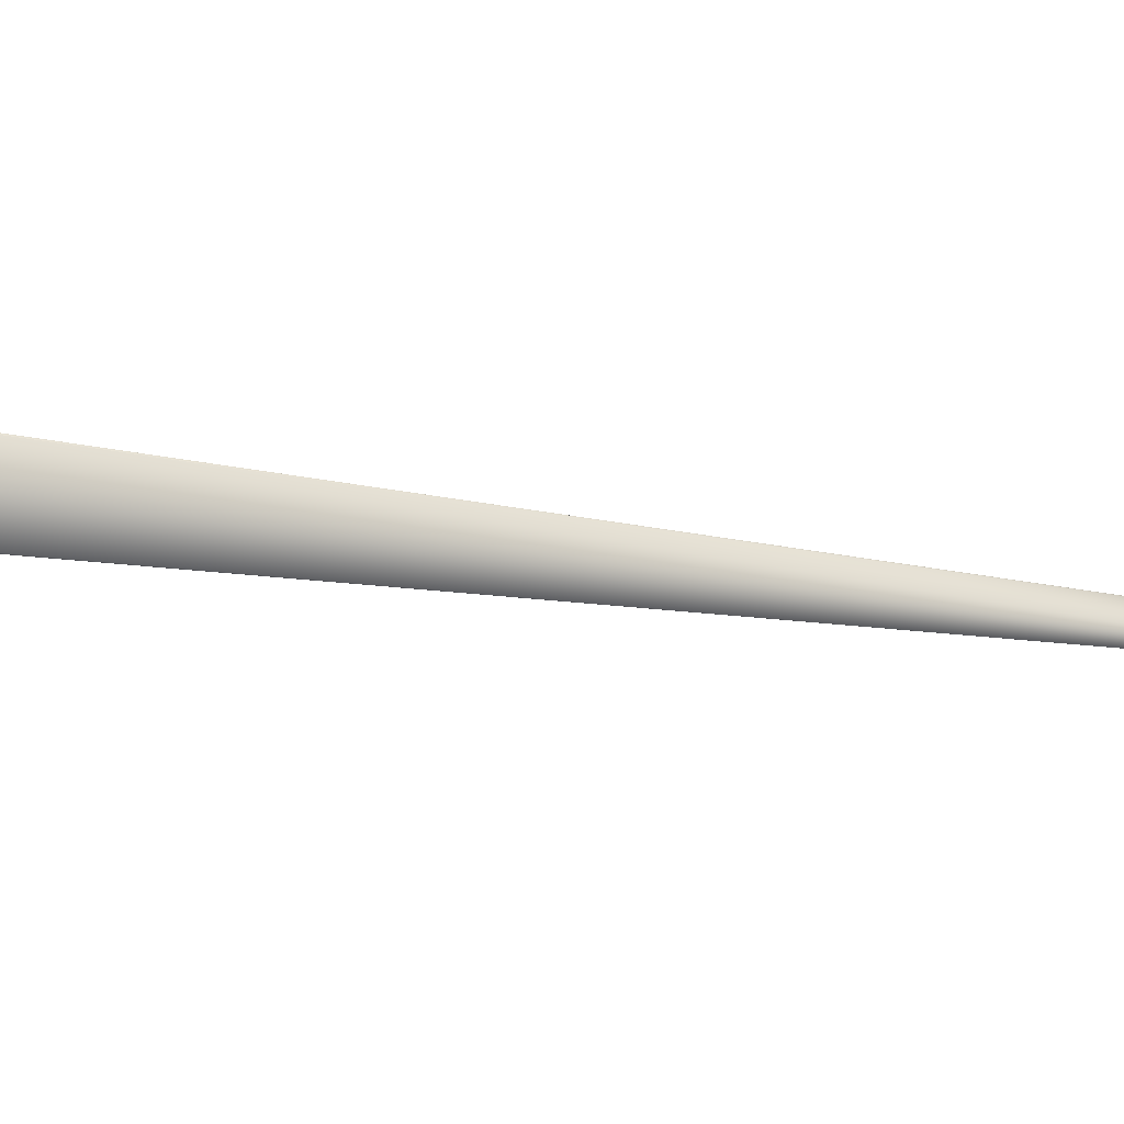
<metadata>
{"format":"obj","ext":"obj","renderer":"f3d","projection":"perspective","resolution":1024,"background":"white","views":[{"elev":-38.7,"azim":-99.8,"up":"+Y"}]}
</metadata>
<code>
v 0.2839 0.2483 0.8226
v 0.09089 0.07201 0.01119
v 0.09086 0.07207 0.01108
v 0.2838 0.2485 0.8223
v 0.2837 0.2487 0.8221
v 0.09083 0.07213 0.01096
v 0.2834 0.2493 0.8212
v 0.0908 0.07218 0.01085
v 0.09077 0.07224 0.01073
v 0.09074 0.07229 0.01062
v 0.2833 0.2494 0.8209
v 0.09071 0.07235 0.01051
v 0.2832 0.2496 0.8206
v 0.09068 0.0724 0.01039
v 0.2831 0.2498 0.8204
v 0.09065 0.07246 0.01028
v 0.283 0.25 0.8201
v 0.09062 0.07251 0.01016
v 0.2829 0.2502 0.8198
v 0.09058 0.07257 0.01005
v 0.2828 0.2504 0.8195
v 0.09055 0.07262 0.009934
v 0.2827 0.2505 0.8192
v 0.09052 0.07268 0.00982
v 0.2826 0.2507 0.8189
v 0.09049 0.07273 0.009706
v 0.2825 0.2509 0.8187
v 0.09046 0.07278 0.009591
v 0.2824 0.2511 0.8184
v 0.09043 0.07284 0.009477
v 0.2823 0.2513 0.8181
v 0.0904 0.07289 0.009363
v 0.2822 0.2515 0.8178
v 0.09036 0.07295 0.009248
v 0.2821 0.2516 0.8175
v 0.09033 0.073 0.009134
v 0.282 0.2518 0.8172
v 0.0903 0.07305 0.00902
v 0.2819 0.252 0.817
v 0.09027 0.07311 0.008906
v 0.2818 0.2522 0.8167
v 0.09023 0.07316 0.008791
v 0.2817 0.2524 0.8164
v 0.0902 0.07322 0.008677
v 0.2815 0.2525 0.8161
v 0.09017 0.07327 0.008563
v 0.2814 0.2527 0.8158
v 0.09014 0.07332 0.008448
v 0.2813 0.2529 0.8155
v 0.0901 0.07338 0.008334
v 0.2812 0.2531 0.8153
v 0.09007 0.07343 0.008219
v 0.2811 0.2532 0.815
v 0.09004 0.07348 0.008105
v 0.281 0.2534 0.8147
v 0.09 0.07354 0.007991
v 0.2809 0.2536 0.8144
v 0.08997 0.07359 0.007876
v 0.2808 0.2538 0.8141
v 0.08994 0.07364 0.007762
v 0.2807 0.254 0.8138
v 0.0899 0.07369 0.007647
v 0.2806 0.2541 0.8136
v 0.08987 0.07375 0.007533
v 0.2805 0.2543 0.8133
v 0.08983 0.0738 0.007419
v 0.2804 0.2545 0.813
v 0.0898 0.07385 0.007304
v 0.2802 0.2547 0.8127
v 0.08976 0.0739 0.00719
v 0.2801 0.2548 0.8124
v 0.08973 0.07396 0.007075
v 0.28 0.255 0.8121
v 0.0897 0.07401 0.006961
v 0.2799 0.2552 0.8119
v 0.08966 0.07406 0.006846
v 0.2798 0.2554 0.8116
v 0.08963 0.07411 0.006732
v 0.2797 0.2555 0.8113
v 0.08959 0.07416 0.006617
v 0.2796 0.2557 0.811
v 0.08956 0.07422 0.006503
v 0.2795 0.2559 0.8107
v 0.08952 0.07427 0.006388
v 0.2793 0.2561 0.8104
v 0.08948 0.07432 0.006274
v 0.2792 0.2562 0.8101
v 0.08945 0.07437 0.006159
v 0.2755 0.2614 0.8015
v 0.08941 0.07442 0.006045
v 0.08938 0.07447 0.00593
v 0.08934 0.07452 0.005816
v 0.0893 0.07457 0.005701
v 0.08927 0.07462 0.005586
v 0.08923 0.07467 0.005472
v 0.08919 0.07472 0.00536
v -0.03278 0.03764 0.01448
v -0.001459 -0.001254 -4.4e-05
v 0.000281 -0.000384 0.001633
v -0.003361 0.01351 -0.05965
v 6.6e-05 5.7e-05 -0.003811
v -0.003452 0.01352 -0.05964
v 0.08828 0.07587 0.002664
v -0.003543 0.01353 -0.05963
v -0.003634 0.01353 -0.05963
v -0.003725 0.01354 -0.05962
v -0.003816 0.01355 -0.05961
v -0.003907 0.01355 -0.0596
v -0.003998 0.01356 -0.0596
v -0.00409 0.01357 -0.05959
v -0.004181 0.01358 -0.05958
v -0.004272 0.01358 -0.05957
v -0.004363 0.01359 -0.05956
v -0.004454 0.01359 -0.05956
v -0.004545 0.0136 -0.05955
v -0.004636 0.01361 -0.05954
v -0.004727 0.01361 -0.05953
v -0.004818 0.01362 -0.05952
v -0.004909 0.01363 -0.05951
v -0.005 0.01363 -0.0595
v -0.005091 0.01364 -0.05949
v -0.005182 0.01364 -0.05949
v -0.005272 0.01365 -0.05948
v -0.005363 0.01366 -0.05947
v -0.005454 0.01366 -0.05946
v -0.005545 0.01367 -0.05945
v -0.005636 0.01367 -0.05944
v -0.005727 0.01368 -0.05943
v -0.005818 0.01368 -0.05942
v -0.005908 0.01369 -0.05941
v -0.005999 0.01369 -0.0594
v -0.00609 0.0137 -0.05939
v -0.006181 0.0137 -0.05938
v -0.006271 0.01371 -0.05937
v -0.006362 0.01371 -0.05935
v -0.006453 0.01371 -0.05934
v -0.006543 0.01372 -0.05933
v -0.006634 0.01372 -0.05932
v -0.006724 0.01373 -0.05931
v -0.006815 0.01373 -0.0593
v -0.006906 0.01374 -0.05929
v -0.006996 0.01374 -0.05927
v -0.007087 0.01374 -0.05926
v -0.007177 0.01375 -0.05925
v -0.007268 0.01375 -0.05924
v -0.007358 0.01375 -0.05922
v -0.007448 0.01376 -0.05921
v -0.007539 0.01376 -0.0592
v -0.007629 0.01376 -0.05919
v -0.007719 0.01377 -0.05917
v -0.00781 0.01377 -0.05916
v -0.0079 0.01377 -0.05915
v -0.007988 0.01378 -0.05913
v 0.08916 0.07477 0.00525
v -0.008075 0.01378 -0.05912
v 0.08912 0.07482 0.005142
v -0.00816 0.01378 -0.05911
v 0.08909 0.07486 0.005037
v -0.008242 0.01378 -0.0591
v 0.08906 0.07491 0.004934
v -0.008324 0.01379 -0.05908
v 0.08902 0.07495 0.004833
v -0.008403 0.01379 -0.05907
v 0.08899 0.075 0.004734
v -0.00848 0.01379 -0.05906
v 0.08896 0.07504 0.004638
v -0.008556 0.01379 -0.05905
v 0.08893 0.07508 0.004544
v -0.00863 0.01379 -0.05903
v 0.0889 0.07512 0.004452
v -0.008702 0.01379 -0.05902
v 0.08887 0.07516 0.004363
v -0.008772 0.0138 -0.05901
v 0.08884 0.07519 0.004276
v -0.00884 0.0138 -0.059
v 0.08881 0.07523 0.004191
v -0.008907 0.0138 -0.05899
v 0.08878 0.07526 0.004108
v -0.008971 0.0138 -0.05898
v 0.08876 0.0753 0.004028
v -0.009034 0.0138 -0.05897
v 0.08873 0.07533 0.00395
v -0.009095 0.0138 -0.05896
v 0.0887 0.07536 0.003874
v -0.009155 0.0138 -0.05895
v 0.08868 0.0754 0.003801
v -0.009212 0.0138 -0.05894
v 0.08865 0.07543 0.00373
v -0.009268 0.01381 -0.05893
v 0.08863 0.07545 0.003661
v -0.009322 0.01381 -0.05892
v 0.08861 0.07548 0.003595
v -0.009374 0.01381 -0.05891
v 0.08859 0.07551 0.00353
v -0.009424 0.01381 -0.0589
v 0.08856 0.07554 0.003469
v -0.009472 0.01381 -0.05889
v 0.08854 0.07556 0.003409
v -0.009519 0.01381 -0.05888
v 0.08852 0.07558 0.003352
v -0.009564 0.01381 -0.05887
v 0.08851 0.07561 0.003297
v -0.009607 0.01381 -0.05887
v 0.08849 0.07563 0.003244
v -0.009648 0.01381 -0.05886
v 0.08847 0.07565 0.003193
v -0.009688 0.01381 -0.05885
v 0.08845 0.07567 0.003145
v -0.009725 0.01381 -0.05885
v 0.08844 0.07569 0.003099
v -0.009761 0.01381 -0.05884
v 0.08842 0.07571 0.003056
v -0.009795 0.01381 -0.05883
v 0.08841 0.07573 0.003014
v -0.009827 0.01381 -0.05883
v 0.08839 0.07574 0.002975
v -0.009858 0.01381 -0.05882
v 0.08838 0.07576 0.002939
v -0.009886 0.01381 -0.05882
v 0.08837 0.07577 0.002904
v -0.009913 0.01381 -0.05881
v 0.08836 0.07578 0.002872
v -0.009938 0.01381 -0.05881
v 0.08835 0.0758 0.002842
v -0.009961 0.01381 -0.0588
v 0.08834 0.07581 0.002815
v -0.009983 0.01381 -0.0588
v 0.08833 0.07582 0.00279
v -0.01 0.01381 -0.05879
v 0.08832 0.07583 0.002767
v -0.01002 0.01381 -0.05879
v 0.08831 0.07584 0.002746
v -0.01004 0.01381 -0.05879
v 0.08831 0.07584 0.002728
v -0.01005 0.01381 -0.05878
v 0.0883 0.07585 0.002712
v -0.01006 0.01382 -0.05878
v 0.0883 0.07586 0.002698
v -0.01007 0.01382 -0.05878
v 0.08829 0.07586 0.002687
v -0.01008 0.01382 -0.05878
v 0.08829 0.07587 0.002677
v -0.01009 0.01382 -0.05878
v 0.08829 0.07587 0.002671
v -0.0101 0.01382 -0.05878
v 0.08828 0.07587 0.002666
v -0.0101 0.01382 -0.05878
v -0.0101 0.01382 -0.05878
v -0.03241 0.03923 0.01071
v -0.03241 0.03921 0.01076
v -0.03242 0.03919 0.01081
v 0.2836 0.2489 0.8218
v 0.2835 0.2491 0.8215
v -0.03243 0.03917 0.01087
v -0.03244 0.03914 0.01092
v -0.03245 0.03912 0.01097
v -0.03246 0.0391 0.01102
v -0.03247 0.03908 0.01107
v -0.03248 0.03906 0.01112
v -0.03249 0.03903 0.01117
v -0.0325 0.03901 0.01122
v -0.03251 0.03899 0.01128
v -0.03251 0.03897 0.01133
v -0.03252 0.03895 0.01138
v -0.03253 0.03892 0.01143
v -0.03254 0.0389 0.01148
v -0.03255 0.03888 0.01153
v -0.03256 0.03886 0.01158
v -0.03256 0.03884 0.01163
v -0.03257 0.03882 0.01168
v -0.03258 0.03879 0.01174
v -0.03259 0.03877 0.01179
v -0.03259 0.03875 0.01184
v -0.0326 0.03873 0.01189
v -0.03261 0.03871 0.01194
v -0.03261 0.03869 0.01199
v -0.03262 0.03866 0.01204
v -0.03263 0.03864 0.01209
v -0.03263 0.03862 0.01214
v -0.03264 0.0386 0.01219
v -0.03265 0.03858 0.01225
v -0.03265 0.03856 0.0123
v -0.03266 0.03853 0.01235
v -0.03266 0.03851 0.0124
v -0.03267 0.03849 0.01245
v -0.03267 0.03847 0.0125
v -0.03268 0.03845 0.01255
v -0.03268 0.03843 0.0126
v -0.03269 0.03841 0.01265
v -0.0327 0.03839 0.0127
v -0.0327 0.03836 0.01275
v -0.0327 0.03834 0.0128
v -0.03271 0.03832 0.01285
v -0.03271 0.0383 0.0129
v -0.03272 0.03828 0.01295
v 0.2791 0.2564 0.8099
v -0.03272 0.03826 0.013
v 0.279 0.2566 0.8096
v -0.03273 0.03824 0.01306
v 0.2789 0.2568 0.8093
v -0.03273 0.03821 0.01311
v 0.2788 0.2569 0.809
v -0.03273 0.03819 0.01316
v 0.2787 0.2571 0.8087
v -0.03274 0.03817 0.01321
v 0.2785 0.2573 0.8084
v 0.2782 0.2578 0.8076
v 0.2781 0.2579 0.8074
v 0.278 0.2581 0.8071
v 0.2779 0.2582 0.8068
v 0.2778 0.2584 0.8066
v 0.2777 0.2585 0.8064
v 0.2776 0.2586 0.8061
v 0.2775 0.2588 0.8059
v 0.2774 0.2589 0.8057
v 0.2773 0.259 0.8055
v 0.2772 0.2592 0.8053
v -0.03274 0.03815 0.01326
v 0.2784 0.2574 0.8082
v 0.2783 0.2576 0.8079
v -0.03274 0.03813 0.01331
v -0.03275 0.03811 0.01336
v -0.03275 0.03809 0.0134
v -0.03275 0.03807 0.01345
v -0.03275 0.03805 0.01349
v -0.03276 0.03803 0.01354
v -0.03276 0.03802 0.01358
v -0.03276 0.038 0.01362
v -0.03276 0.03798 0.01366
v -0.03277 0.03796 0.0137
v -0.03277 0.03795 0.01374
v -0.03277 0.03793 0.01378
v -0.03277 0.03792 0.01382
v 0.2771 0.2593 0.805
v -0.03277 0.0379 0.01385
v 0.277 0.2594 0.8048
v -0.03277 0.03789 0.01389
v 0.2769 0.2595 0.8047
v -0.03277 0.03787 0.01392
v 0.2769 0.2596 0.8045
v -0.03277 0.03786 0.01396
v 0.2768 0.2597 0.8043
v -0.03277 0.03784 0.01399
v 0.2767 0.2598 0.8041
v -0.03278 0.03783 0.01402
v 0.2766 0.2599 0.8039
v -0.03278 0.03782 0.01405
v 0.2766 0.26 0.8038
v -0.03278 0.03781 0.01408
v 0.2765 0.2601 0.8036
v -0.03278 0.0378 0.01411
v 0.2764 0.2602 0.8035
v -0.03278 0.03778 0.01413
v 0.2764 0.2603 0.8033
v -0.03278 0.03777 0.01416
v 0.2763 0.2604 0.8032
v -0.03278 0.03776 0.01418
v 0.2762 0.2604 0.803
v -0.03278 0.03775 0.01421
v 0.2762 0.2605 0.8029
v -0.03278 0.03774 0.01423
v 0.2761 0.2606 0.8028
v -0.03278 0.03773 0.01425
v 0.2761 0.2607 0.8027
v 0.2757 0.2612 0.8018
v 0.2756 0.2612 0.8017
v -0.03278 0.03773 0.01427
v 0.276 0.2607 0.8025
v 0.2757 0.2611 0.8019
v 0.2757 0.2611 0.8018
v -0.03278 0.03772 0.01429
v 0.276 0.2608 0.8024
v 0.2758 0.261 0.8021
v 0.2758 0.2611 0.802
v -0.03278 0.03771 0.01431
v 0.2759 0.2609 0.8023
v 0.2758 0.261 0.8021
v -0.03278 0.0377 0.01433
v 0.2759 0.2609 0.8022
v -0.03278 0.03769 0.01435
v -0.03278 0.03769 0.01436
v -0.03278 0.03768 0.01438
v -0.03278 0.03768 0.01439
v -0.03278 0.03767 0.0144
v -0.03278 0.03766 0.01442
v -0.03278 0.03766 0.01443
v -0.03278 0.03766 0.01444
v 0.2756 0.2612 0.8017
v -0.03278 0.03765 0.01445
v 0.2756 0.2613 0.8016
v -0.03278 0.03765 0.01445
v 0.2756 0.2613 0.8016
v -0.03278 0.03765 0.01446
v 0.2756 0.2613 0.8015
v -0.03278 0.03764 0.01447
v 0.2756 0.2613 0.8015
v -0.03278 0.03764 0.01447
v 0.2755 0.2613 0.8015
v -0.03278 0.03764 0.01448
v 0.2755 0.2613 0.8015
v -0.03278 0.03764 0.01448
v 0.2755 0.2613 0.8015
f 1 2 3
f 1 4 5
f 1 3 6
f 1 5 7
f 1 6 8
f 1 8 9
f 1 9 10
f 1 7 11
f 1 10 12
f 1 11 13
f 1 12 14
f 1 13 15
f 1 14 16
f 1 15 17
f 1 16 18
f 1 17 19
f 1 18 20
f 1 19 21
f 1 20 22
f 1 21 23
f 1 22 24
f 1 23 25
f 1 24 26
f 1 25 27
f 1 26 28
f 1 27 29
f 1 28 30
f 1 29 31
f 1 30 32
f 1 31 33
f 1 32 34
f 1 33 35
f 1 34 36
f 1 35 37
f 1 36 38
f 1 37 39
f 1 38 40
f 1 39 41
f 1 40 42
f 1 41 43
f 1 42 44
f 1 43 45
f 1 44 46
f 1 45 47
f 1 46 48
f 1 47 49
f 1 48 50
f 1 49 51
f 1 50 52
f 1 51 53
f 1 52 54
f 1 53 55
f 1 54 56
f 1 55 57
f 1 56 58
f 1 57 59
f 1 58 60
f 1 59 61
f 1 60 62
f 1 61 63
f 1 62 64
f 1 63 65
f 1 64 66
f 1 65 67
f 1 66 68
f 1 67 69
f 1 68 70
f 1 69 71
f 1 70 72
f 1 71 73
f 1 72 74
f 1 73 75
f 1 74 76
f 1 75 77
f 1 76 78
f 1 77 79
f 1 78 80
f 1 79 81
f 1 80 82
f 1 81 83
f 1 82 84
f 1 83 85
f 1 84 86
f 1 85 87
f 1 86 88
f 1 87 89
f 1 88 90
f 1 90 91
f 1 91 92
f 1 92 93
f 1 93 94
f 1 94 95
f 1 95 96
f 1 96 4
f 1 89 97
f 1 97 98
f 1 99 2
f 1 98 99
f 2 100 3
f 2 99 101
f 2 101 100
f 100 102 103
f 100 6 3
f 100 104 102
f 100 8 6
f 100 105 104
f 100 9 8
f 100 106 105
f 100 10 9
f 100 107 106
f 100 12 10
f 100 108 107
f 100 14 12
f 100 109 108
f 100 16 14
f 100 110 109
f 100 18 16
f 100 111 110
f 100 20 18
f 100 112 111
f 100 22 20
f 100 113 112
f 100 24 22
f 100 114 113
f 100 26 24
f 100 115 114
f 100 28 26
f 100 116 115
f 100 30 28
f 100 117 116
f 100 32 30
f 100 118 117
f 100 34 32
f 100 119 118
f 100 36 34
f 100 120 119
f 100 38 36
f 100 121 120
f 100 40 38
f 100 122 121
f 100 42 40
f 100 123 122
f 100 44 42
f 100 124 123
f 100 46 44
f 100 125 124
f 100 48 46
f 100 126 125
f 100 50 48
f 100 127 126
f 100 52 50
f 100 128 127
f 100 54 52
f 100 129 128
f 100 56 54
f 100 130 129
f 100 58 56
f 100 131 130
f 100 60 58
f 100 132 131
f 100 62 60
f 100 133 132
f 100 64 62
f 100 134 133
f 100 66 64
f 100 135 134
f 100 68 66
f 100 136 135
f 100 70 68
f 100 137 136
f 100 72 70
f 100 138 137
f 100 74 72
f 100 139 138
f 100 76 74
f 100 140 139
f 100 78 76
f 100 141 140
f 100 80 78
f 100 142 141
f 100 82 80
f 100 143 142
f 100 84 82
f 100 144 143
f 100 86 84
f 100 145 144
f 100 88 86
f 100 146 145
f 100 90 88
f 100 147 146
f 100 91 90
f 100 148 147
f 100 92 91
f 100 149 148
f 100 93 92
f 100 150 149
f 100 94 93
f 100 151 150
f 100 95 94
f 100 152 151
f 100 96 95
f 100 153 152
f 100 154 96
f 100 155 153
f 100 156 154
f 100 157 155
f 100 158 156
f 100 159 157
f 100 160 158
f 100 161 159
f 100 162 160
f 100 163 161
f 100 164 162
f 100 165 163
f 100 166 164
f 100 167 165
f 100 168 166
f 100 169 167
f 100 170 168
f 100 171 169
f 100 172 170
f 100 173 171
f 100 174 172
f 100 175 173
f 100 176 174
f 100 177 175
f 100 178 176
f 100 179 177
f 100 180 178
f 100 181 179
f 100 182 180
f 100 183 181
f 100 184 182
f 100 185 183
f 100 186 184
f 100 187 185
f 100 188 186
f 100 189 187
f 100 190 188
f 100 191 189
f 100 192 190
f 100 193 191
f 100 194 192
f 100 195 193
f 100 196 194
f 100 197 195
f 100 198 196
f 100 199 197
f 100 200 198
f 100 201 199
f 100 202 200
f 100 203 201
f 100 204 202
f 100 205 203
f 100 206 204
f 100 207 205
f 100 208 206
f 100 209 207
f 100 210 208
f 100 211 209
f 100 212 210
f 100 213 211
f 100 214 212
f 100 215 213
f 100 216 214
f 100 217 215
f 100 218 216
f 100 219 217
f 100 220 218
f 100 221 219
f 100 222 220
f 100 223 221
f 100 224 222
f 100 225 223
f 100 226 224
f 100 227 225
f 100 228 226
f 100 229 227
f 100 230 228
f 100 231 229
f 100 232 230
f 100 233 231
f 100 234 232
f 100 235 233
f 100 236 234
f 100 237 235
f 100 238 236
f 100 239 237
f 100 240 238
f 100 241 239
f 100 242 240
f 100 243 241
f 100 244 242
f 100 245 243
f 100 246 244
f 100 247 245
f 100 103 246
f 100 248 247
f 100 101 98
f 100 98 248
f 249 250 89
f 249 89 103
f 249 103 248
f 249 248 250
f 4 96 154
f 4 154 5
f 102 104 103
f 250 251 89
f 250 248 251
f 5 252 253
f 5 253 7
f 5 154 252
f 104 105 103
f 251 254 89
f 251 248 254
f 252 154 156
f 252 156 253
f 105 106 103
f 254 255 89
f 254 248 255
f 253 156 158
f 253 158 7
f 106 107 103
f 255 256 89
f 255 248 256
f 7 158 11
f 107 108 103
f 256 257 89
f 256 248 257
f 11 158 160
f 11 160 13
f 108 109 103
f 257 258 89
f 257 248 258
f 13 160 162
f 13 162 15
f 109 110 103
f 258 259 89
f 258 248 259
f 15 162 17
f 110 111 103
f 259 260 89
f 259 248 260
f 17 162 164
f 17 164 19
f 111 112 103
f 260 261 89
f 260 248 261
f 19 164 166
f 19 166 21
f 112 113 103
f 261 262 89
f 261 248 262
f 21 166 23
f 113 114 103
f 262 263 89
f 262 248 263
f 23 166 168
f 23 168 25
f 114 115 103
f 263 264 89
f 263 248 264
f 25 168 170
f 25 170 27
f 115 116 103
f 264 265 89
f 264 248 265
f 27 170 172
f 27 172 29
f 116 117 103
f 265 266 89
f 265 248 266
f 29 172 174
f 29 174 31
f 117 118 103
f 266 267 89
f 266 248 267
f 31 174 176
f 31 176 33
f 118 119 103
f 267 268 89
f 267 248 268
f 33 176 35
f 119 120 103
f 268 269 89
f 268 248 269
f 35 176 178
f 35 178 37
f 120 121 103
f 269 270 89
f 269 248 270
f 37 178 180
f 37 180 39
f 121 122 103
f 270 271 89
f 270 248 271
f 39 180 182
f 39 182 41
f 122 123 103
f 271 272 89
f 271 248 272
f 41 182 184
f 41 184 43
f 123 124 103
f 272 273 89
f 272 248 273
f 43 184 186
f 43 186 45
f 124 125 103
f 273 274 89
f 273 248 274
f 45 186 188
f 45 188 47
f 125 126 103
f 274 275 89
f 274 248 275
f 47 188 190
f 47 190 192
f 47 192 49
f 126 127 103
f 275 276 89
f 275 248 276
f 49 192 194
f 49 194 51
f 127 128 103
f 276 277 89
f 276 248 277
f 51 194 196
f 51 196 53
f 128 129 103
f 277 278 89
f 277 248 278
f 53 196 198
f 53 198 55
f 129 130 103
f 278 279 89
f 278 248 279
f 55 198 200
f 55 200 202
f 55 202 57
f 130 131 103
f 279 280 89
f 279 248 280
f 57 202 204
f 57 204 206
f 57 206 59
f 131 132 103
f 280 281 89
f 280 248 281
f 59 206 208
f 59 208 61
f 132 133 103
f 281 282 89
f 281 248 282
f 61 208 210
f 61 210 212
f 61 212 63
f 133 134 103
f 282 283 89
f 282 248 283
f 63 212 214
f 63 214 216
f 63 216 65
f 134 135 103
f 283 284 89
f 283 248 284
f 65 216 218
f 65 218 220
f 65 220 67
f 135 136 103
f 284 285 89
f 284 248 285
f 67 220 222
f 67 222 224
f 67 224 226
f 67 226 69
f 136 137 103
f 285 286 89
f 285 248 286
f 69 226 228
f 69 228 230
f 69 230 232
f 69 232 234
f 69 234 236
f 69 236 71
f 137 138 103
f 286 287 89
f 286 248 287
f 71 236 238
f 71 238 240
f 71 240 242
f 71 242 244
f 71 244 246
f 71 246 103
f 71 103 73
f 138 139 103
f 287 288 89
f 287 248 288
f 73 103 75
f 139 140 103
f 288 289 89
f 288 248 289
f 75 103 77
f 140 141 103
f 289 290 89
f 289 248 290
f 77 103 79
f 141 142 103
f 290 291 89
f 290 248 291
f 79 103 81
f 142 143 103
f 291 292 89
f 291 248 292
f 81 103 83
f 143 144 103
f 292 293 89
f 292 248 293
f 83 103 85
f 144 145 103
f 293 294 89
f 293 248 294
f 85 103 87
f 145 146 103
f 294 295 89
f 294 248 295
f 87 296 89
f 87 103 296
f 146 147 103
f 295 297 89
f 295 248 297
f 296 298 89
f 296 103 298
f 147 148 103
f 297 299 89
f 297 248 299
f 298 300 89
f 298 103 300
f 148 149 103
f 299 301 89
f 299 248 301
f 300 302 89
f 300 103 302
f 149 150 103
f 301 303 89
f 301 248 303
f 302 304 89
f 302 103 304
f 150 151 103
f 303 305 89
f 303 248 305
f 304 306 307
f 304 307 308
f 304 308 309
f 304 309 310
f 304 310 311
f 304 311 312
f 304 312 313
f 304 313 314
f 304 314 315
f 304 315 316
f 304 316 317
f 304 317 89
f 304 103 306
f 151 152 103
f 305 318 89
f 305 248 318
f 306 319 320
f 306 320 307
f 306 103 319
f 152 153 103
f 318 321 89
f 318 248 321
f 319 103 320
f 153 155 103
f 321 322 89
f 321 248 322
f 320 103 307
f 155 157 103
f 322 323 89
f 322 248 323
f 307 103 308
f 157 159 103
f 323 324 89
f 323 248 324
f 308 103 309
f 159 161 103
f 324 325 89
f 324 248 325
f 309 103 310
f 161 163 103
f 325 326 89
f 325 248 326
f 310 103 311
f 163 165 103
f 326 327 89
f 326 248 327
f 311 103 312
f 165 167 103
f 327 328 89
f 327 248 328
f 312 103 313
f 167 169 103
f 328 329 89
f 328 248 329
f 313 103 314
f 169 171 103
f 329 330 89
f 329 248 330
f 314 103 315
f 171 173 103
f 330 331 89
f 330 248 331
f 315 103 316
f 173 175 103
f 331 332 89
f 331 248 332
f 316 103 317
f 175 177 103
f 332 333 89
f 332 248 333
f 317 334 89
f 317 103 334
f 177 179 103
f 333 335 89
f 333 248 335
f 334 336 89
f 334 103 336
f 179 181 103
f 335 337 89
f 335 248 337
f 336 338 89
f 336 103 338
f 181 183 103
f 337 339 89
f 337 248 339
f 338 340 89
f 338 103 340
f 183 185 103
f 339 341 89
f 339 248 341
f 340 342 89
f 340 103 342
f 185 187 103
f 341 343 89
f 341 248 343
f 342 344 89
f 342 103 344
f 187 189 103
f 343 345 89
f 343 248 345
f 344 346 89
f 344 103 346
f 189 191 103
f 345 347 89
f 345 248 347
f 346 348 89
f 346 103 348
f 191 193 103
f 347 349 89
f 347 248 349
f 348 350 89
f 348 103 350
f 193 195 103
f 349 351 89
f 349 248 351
f 350 352 89
f 350 103 352
f 195 197 103
f 351 353 89
f 351 248 353
f 352 354 89
f 352 103 354
f 197 199 103
f 353 355 89
f 353 248 355
f 354 356 89
f 354 103 356
f 199 201 103
f 355 357 89
f 355 248 357
f 356 358 89
f 356 103 358
f 201 203 103
f 357 359 89
f 357 248 359
f 358 360 89
f 358 103 360
f 203 205 103
f 359 361 89
f 359 248 361
f 360 362 89
f 360 103 362
f 205 207 103
f 361 363 89
f 361 248 363
f 362 364 365
f 362 365 366
f 362 366 89
f 362 103 364
f 207 209 103
f 363 367 89
f 363 248 367
f 364 368 369
f 364 369 370
f 364 370 365
f 364 103 368
f 209 211 103
f 367 371 89
f 367 248 371
f 368 372 373
f 368 373 374
f 368 374 369
f 368 103 372
f 211 213 103
f 371 375 89
f 371 248 375
f 372 376 377
f 372 377 373
f 372 103 376
f 213 215 103
f 375 378 89
f 375 248 378
f 376 379 377
f 376 103 379
f 215 217 103
f 378 380 89
f 378 248 380
f 379 103 377
f 217 219 103
f 380 381 89
f 380 248 381
f 377 103 373
f 219 221 103
f 381 382 89
f 381 248 382
f 373 103 374
f 221 223 103
f 382 383 89
f 382 248 383
f 374 103 369
f 223 225 103
f 383 384 89
f 383 248 384
f 369 103 370
f 225 227 103
f 384 385 89
f 384 248 385
f 370 103 365
f 227 229 103
f 385 386 89
f 385 248 386
f 365 103 366
f 229 231 103
f 386 387 89
f 386 248 387
f 366 388 89
f 366 103 388
f 231 233 103
f 387 389 89
f 387 248 389
f 388 390 89
f 388 103 390
f 233 235 103
f 389 391 89
f 389 248 391
f 390 392 89
f 390 103 392
f 235 237 103
f 391 393 89
f 391 248 393
f 392 394 89
f 392 103 394
f 237 239 103
f 393 395 89
f 393 248 395
f 394 396 89
f 394 103 396
f 239 241 103
f 395 397 89
f 395 248 397
f 396 398 89
f 396 103 398
f 241 243 103
f 397 399 89
f 397 248 399
f 398 400 89
f 398 103 400
f 243 245 103
f 399 401 89
f 399 248 401
f 400 402 89
f 400 103 402
f 245 247 248
f 245 248 103
f 401 248 97
f 401 97 89
f 402 103 89
f 248 98 97
f 99 98 101

</code>
